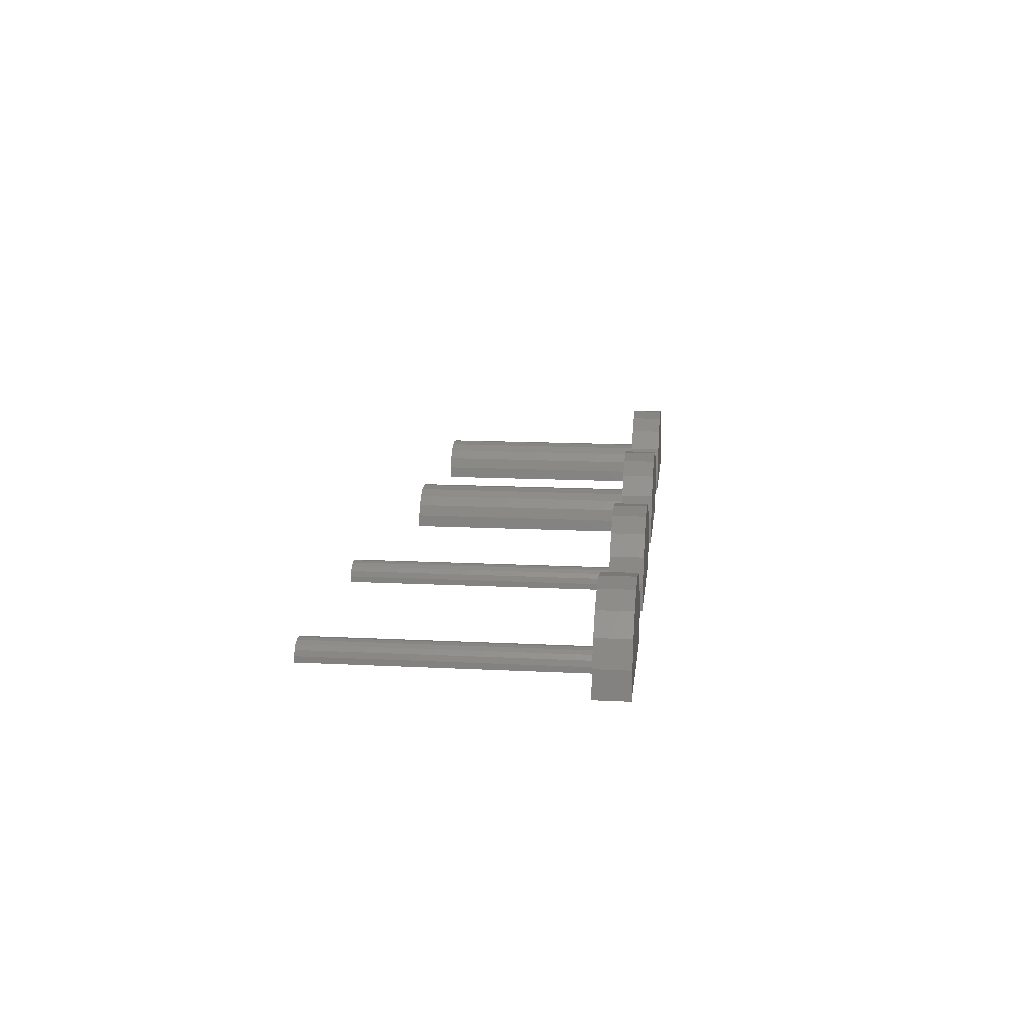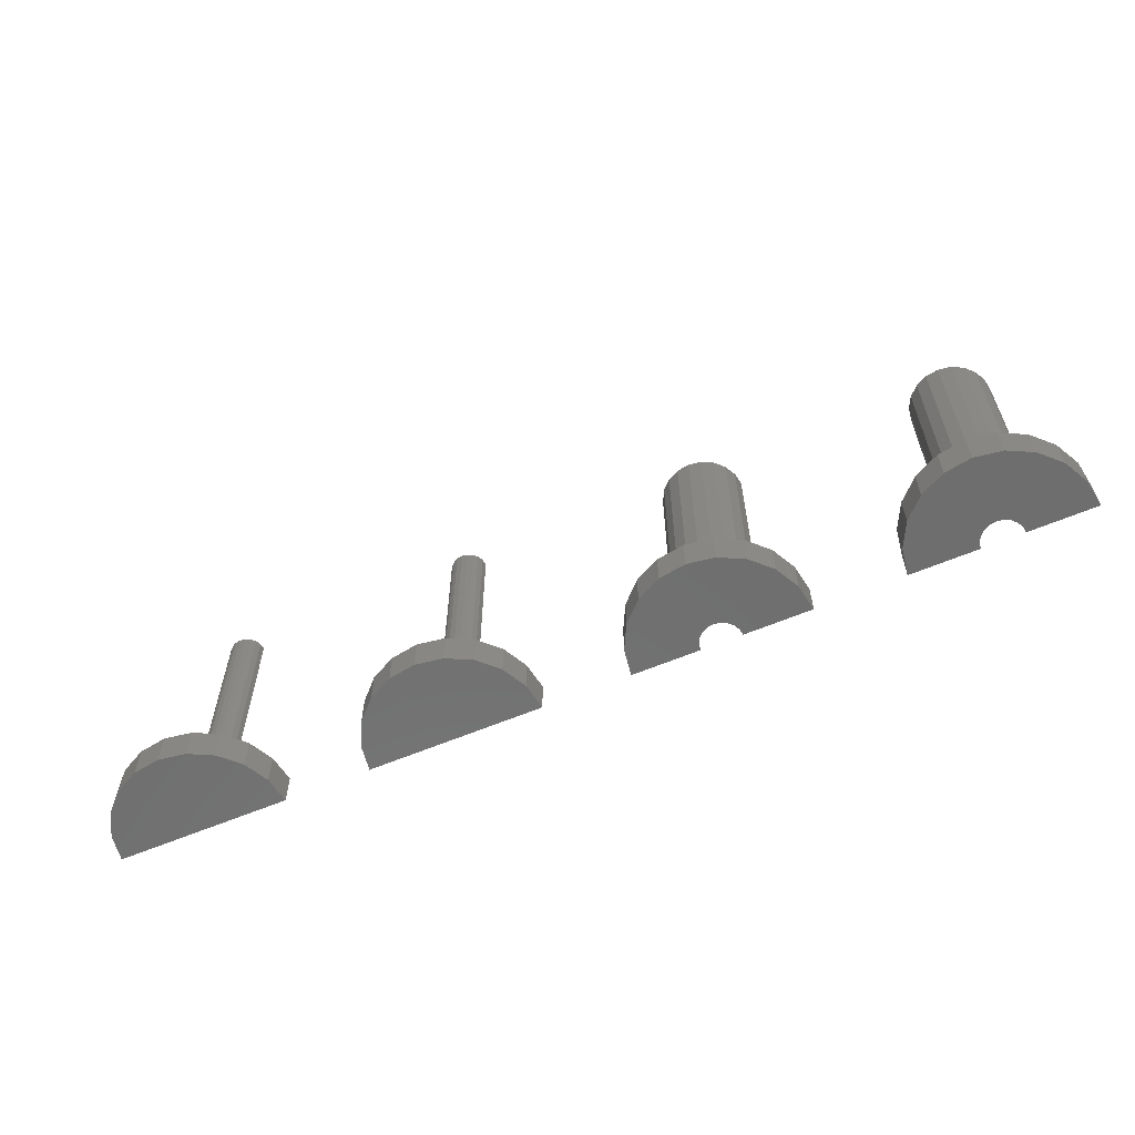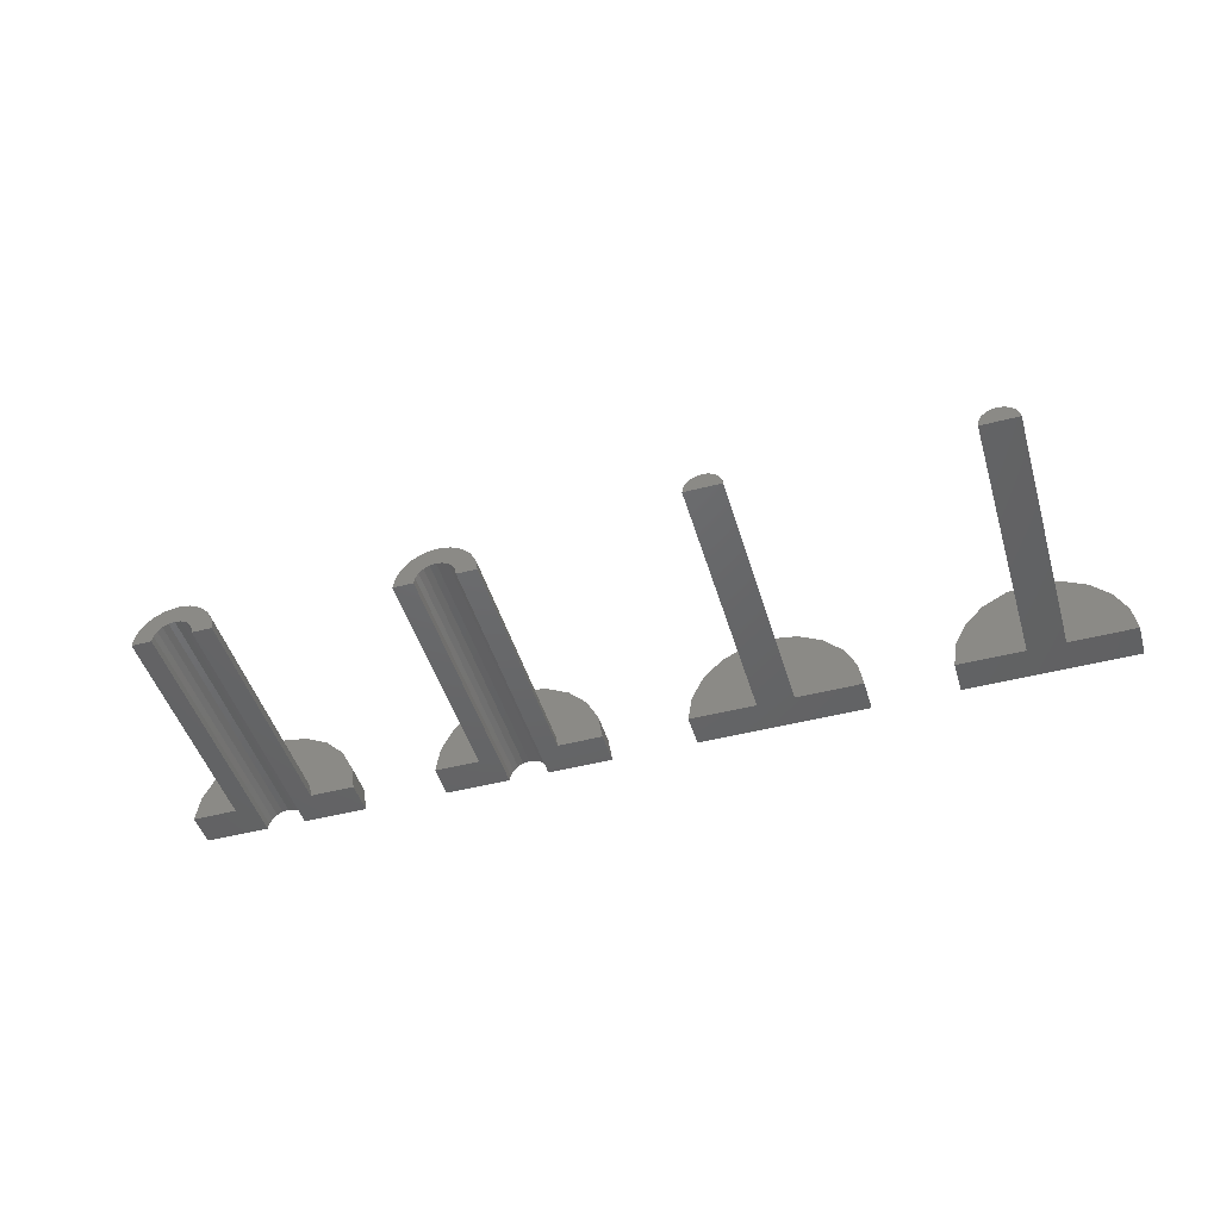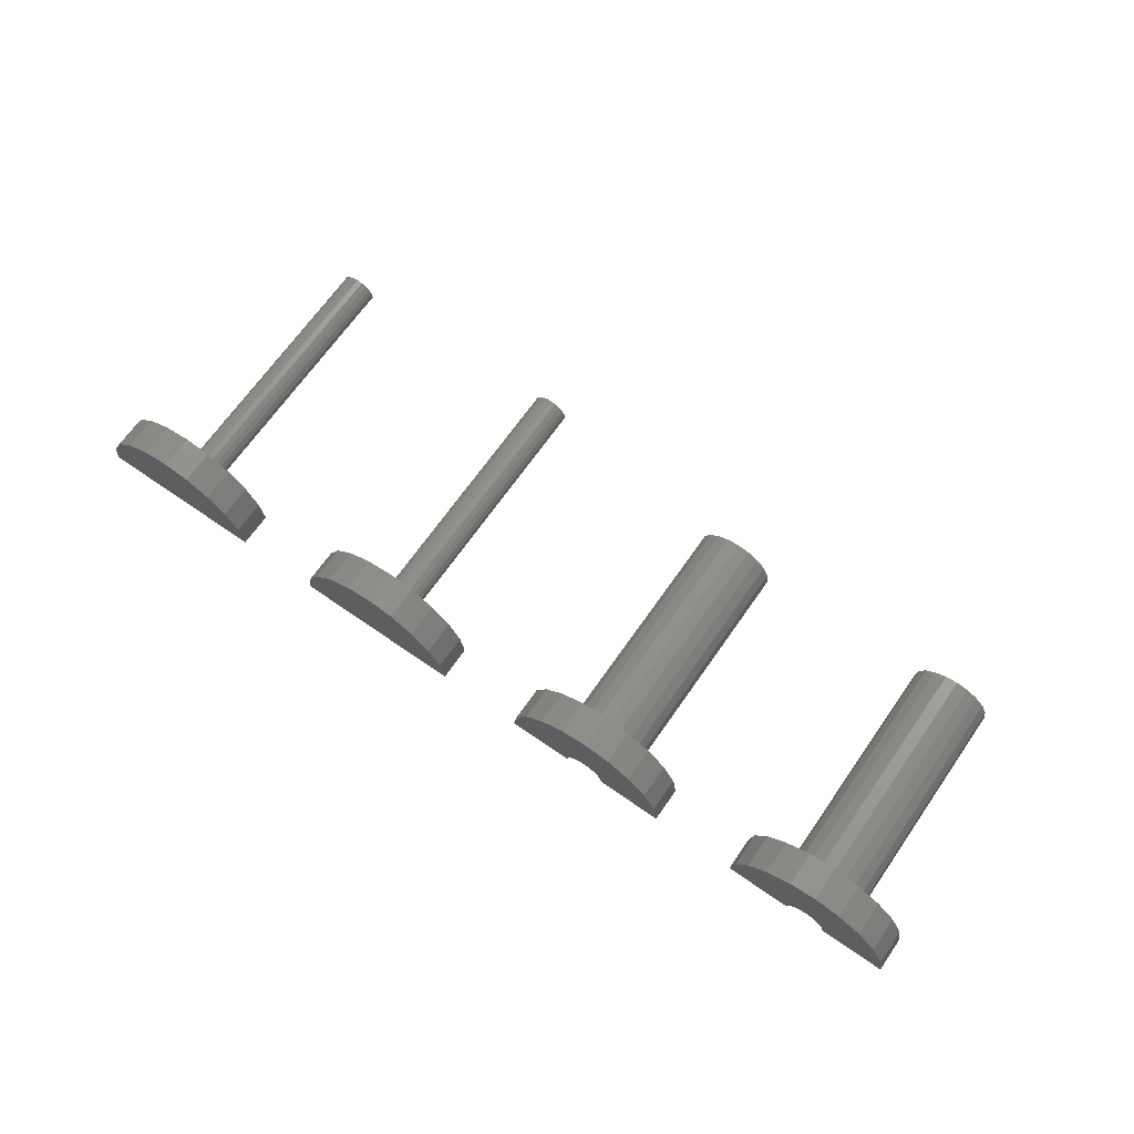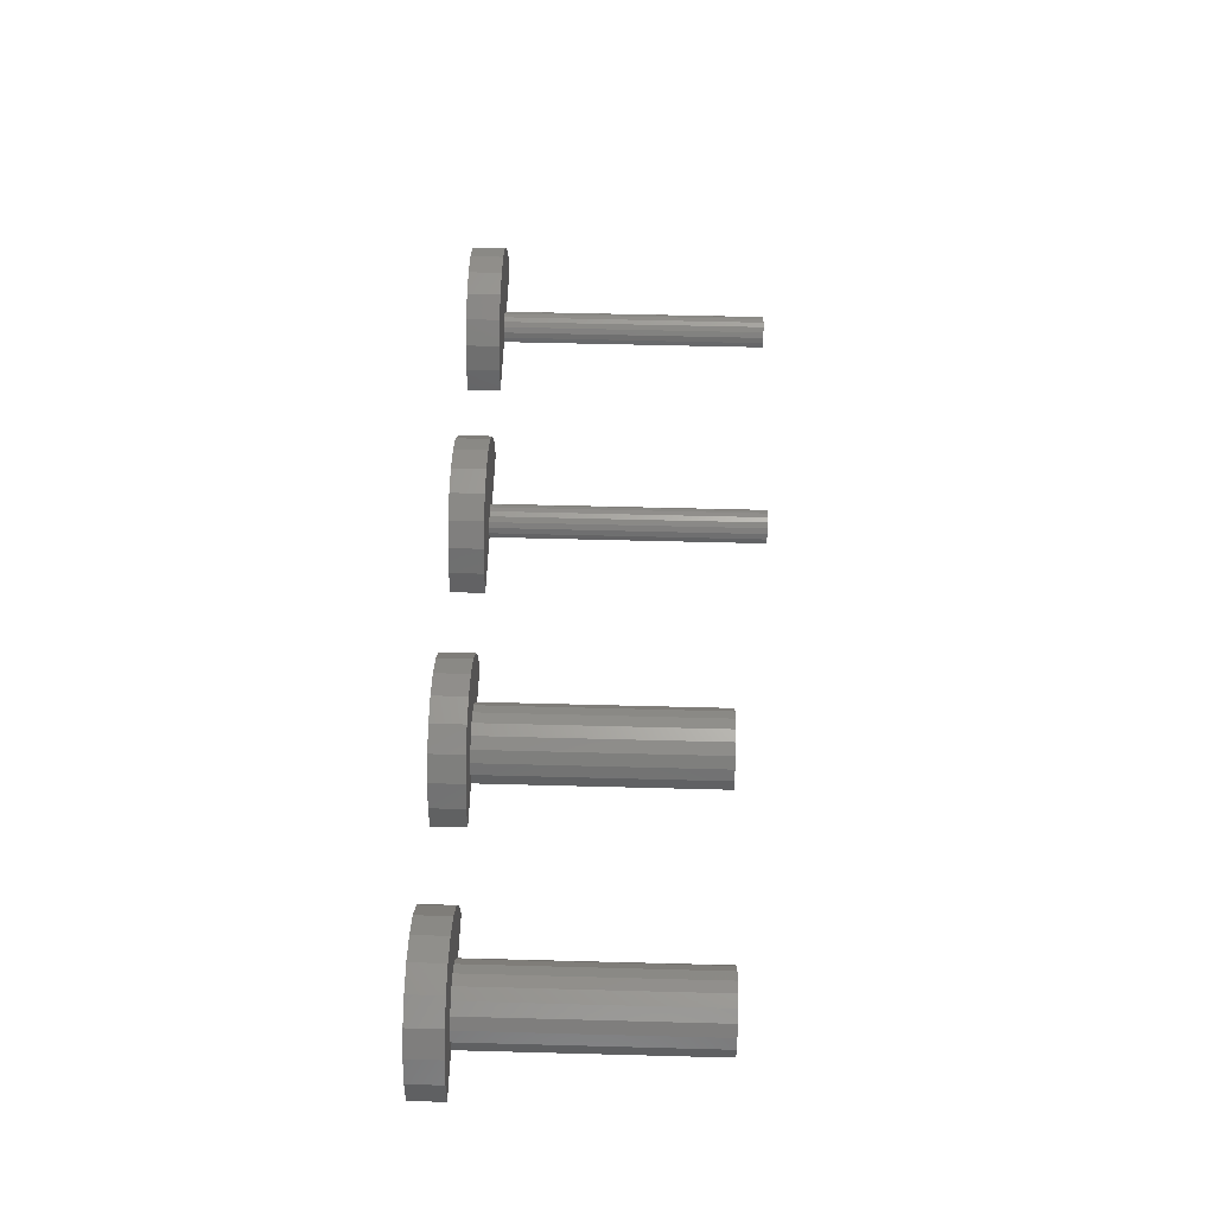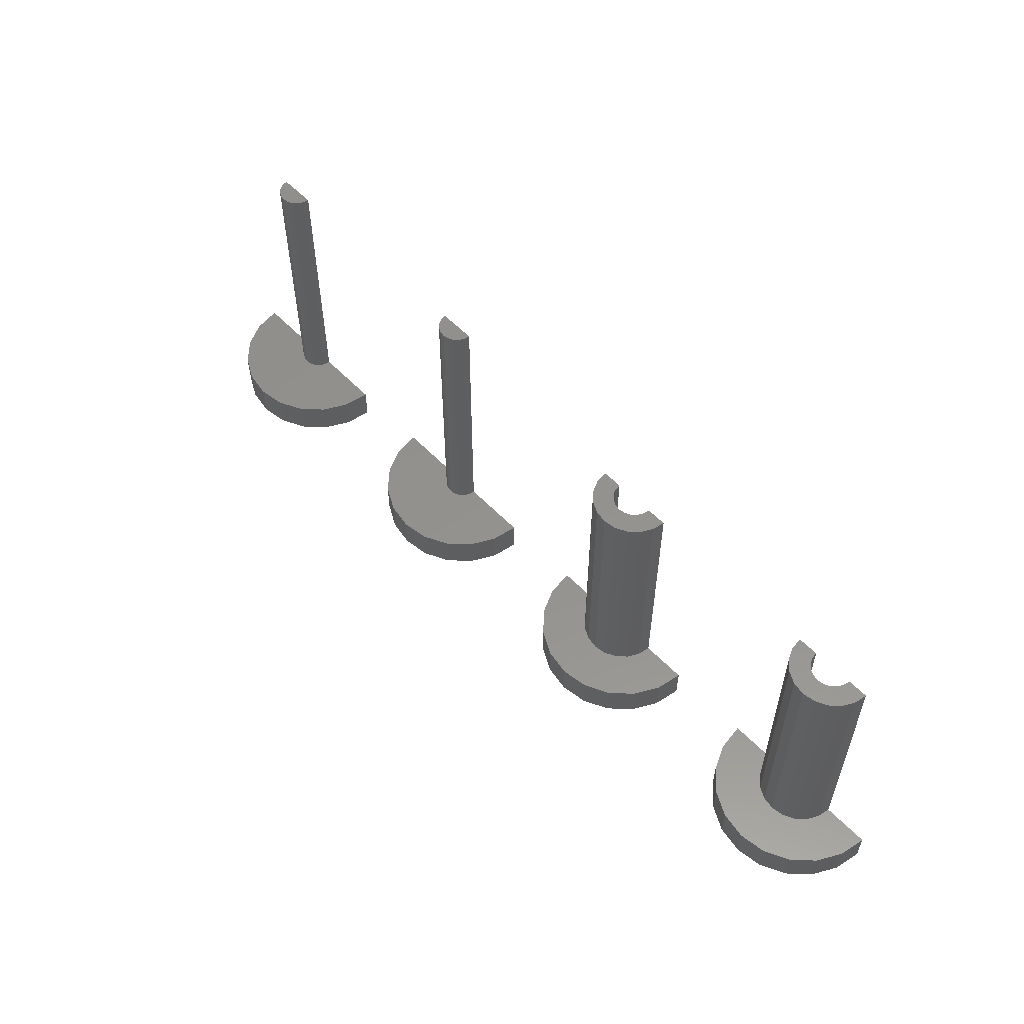
<metadata>
{"format":"stl","ext":"stl","renderer":"f3d","projection":"perspective","resolution":1024,"background":"white","views":[{"elev":14.3,"azim":-83.7,"up":"+Z"},{"elev":-60.6,"azim":23.3,"up":"+Y"},{"elev":-46.9,"azim":-163.6,"up":"+Z"},{"elev":67.9,"azim":34.9,"up":"+Z"},{"elev":55.7,"azim":91.6,"up":"+Z"},{"elev":55.7,"azim":47.2,"up":"+Y"}]}
</metadata>
<code>
# stl→obj: 220 verts, 424 faces
v 6.022 18 0.3322
v 6.075 2 0
v 6.075 18 0
v 6.022 2 0.3322
v 4.368 18 0.8697
v 4.668 2 1.022
v 4.668 18 1.022
v 4.368 2 0.8697
v 5.632 2 0.8697
v 5.87 18 0.6319
v 5.632 18 0.8697
v 5.87 2 0.6319
v 3.925 2 0
v 3.978 18 0.3322
v 3.925 18 0
v 3.978 2 0.3322
v 4.13 2 0.6319
v 4.13 18 0.6319
v 3.455 0 4.755
v 6.545 0 4.755
v 5 0 5
v 2.061 0 4.045
v 7.939 0 4.045
v 0.9549 0 2.939
v 9.045 0 2.939
v 0.2447 0 1.545
v 9.755 0 1.545
v 0 0 0
v 10 0 0
v 5 18 1.075
v 5.332 2 1.022
v 5.332 18 1.022
v 5 2 1.075
v 5 2 5
v 10 2 0
v 0 2 0
v 9.045 2 2.939
v 7.939 2 4.045
v 3.455 2 4.755
v 0.2447 2 1.545
v 9.755 2 1.545
v 6.545 2 4.755
v 2.061 2 4.045
v 0.9549 2 2.939
v 21.02 18 0.3322
v 21.07 2 0
v 21.07 18 0
v 21.02 2 0.3322
v 19.37 18 0.8697
v 19.67 2 1.022
v 19.67 18 1.022
v 19.37 2 0.8697
v 20.63 18 0.8697
v 20.87 2 0.6319
v 20.87 18 0.6319
v 20.63 2 0.8697
v 18.93 2 0
v 18.98 18 0.3322
v 18.93 18 0
v 18.98 2 0.3322
v 19.13 18 0.6319
v 19.13 2 0.6319
v 18.45 0 4.755
v 21.55 0 4.755
v 20 0 5
v 17.06 0 4.045
v 22.94 0 4.045
v 15.95 0 2.939
v 24.05 0 2.939
v 15.24 0 1.545
v 24.76 0 1.545
v 15 0 0
v 25 0 0
v 20 18 1.075
v 20.33 2 1.022
v 20.33 18 1.022
v 20 2 1.075
v 20 2 5
v 25 2 0
v 15 2 0
v 24.05 2 2.939
v 22.94 2 4.045
v 18.45 2 4.755
v 15.24 2 1.545
v 24.76 2 1.545
v 21.55 2 4.755
v 17.06 2 4.045
v 15.95 2 2.939
v 35 16 2.35
v 35.73 2 2.235
v 35.73 16 2.235
v 35 2 2.35
v 36.38 2 1.901
v 36.38 16 1.901
v 35 16 1.175
v 35.36 16 1.117
v 34.27 16 2.235
v 35.69 16 0.9506
v 36.9 16 1.381
v 34.64 16 1.117
v 33.62 16 1.901
v 35.95 16 0.6906
v 37.23 16 0.7262
v 36.12 16 0.3631
v 37.35 16 0
v 36.17 16 0
v 34.31 16 0.9506
v 33.1 16 1.381
v 34.05 16 0.6906
v 32.77 16 0.7262
v 33.88 16 0.3631
v 33.83 16 0
v 32.65 16 0
v 33.62 2 1.901
v 33.1 2 1.381
v 37.23 2 0.7262
v 36.9 2 1.381
v 37.35 2 0
v 32.65 2 0
v 32.77 2 0.7262
v 34.27 2 2.235
v 35 0 1.175
v 35 0 5
v 33.45 0 4.755
v 34.64 0 1.117
v 32.06 0 4.045
v 36.55 0 4.755
v 34.31 0 0.9506
v 30.95 0 2.939
v 35.36 0 1.117
v 34.05 0 0.6906
v 30.24 0 1.545
v 37.94 0 4.045
v 35.69 0 0.9506
v 33.88 0 0.3631
v 30 0 0
v 33.83 0 0
v 39.05 0 2.939
v 35.95 0 0.6906
v 39.76 0 1.545
v 36.12 0 0.3631
v 36.17 0 0
v 40 0 0
v 35 2 5
v 40 2 0
v 30 2 0
v 36.55 2 4.755
v 37.94 2 4.045
v 39.05 2 2.939
v 30.24 2 1.545
v 33.45 2 4.755
v 32.06 2 4.045
v 39.76 2 1.545
v 30.95 2 2.939
v 50 16 2.35
v 50.73 2 2.235
v 50.73 16 2.235
v 50 2 2.35
v 51.38 2 1.901
v 51.38 16 1.901
v 50 16 1.175
v 50.36 16 1.117
v 49.27 16 2.235
v 50.69 16 0.9506
v 51.9 16 1.381
v 49.64 16 1.117
v 48.62 16 1.901
v 50.95 16 0.6906
v 52.23 16 0.7262
v 51.12 16 0.3631
v 52.35 16 0
v 51.17 16 0
v 49.31 16 0.9506
v 48.1 16 1.381
v 49.05 16 0.6906
v 47.77 16 0.7262
v 48.88 16 0.3631
v 48.83 16 0
v 47.65 16 0
v 48.62 2 1.901
v 48.1 2 1.381
v 52.23 2 0.7262
v 51.9 2 1.381
v 52.35 2 0
v 47.65 2 0
v 47.77 2 0.7262
v 49.27 2 2.235
v 50 0 1.175
v 50 0 5
v 48.45 0 4.755
v 49.64 0 1.117
v 47.06 0 4.045
v 51.55 0 4.755
v 49.31 0 0.9506
v 45.95 0 2.939
v 50.36 0 1.117
v 49.05 0 0.6906
v 45.24 0 1.545
v 52.94 0 4.045
v 50.69 0 0.9506
v 48.88 0 0.3631
v 45 0 0
v 48.83 0 0
v 54.05 0 2.939
v 50.95 0 0.6906
v 54.76 0 1.545
v 51.12 0 0.3631
v 51.17 0 0
v 55 0 0
v 50 2 5
v 55 2 0
v 45 2 0
v 51.55 2 4.755
v 52.94 2 4.045
v 54.05 2 2.939
v 45.24 2 1.545
v 48.45 2 4.755
v 47.06 2 4.045
v 54.76 2 1.545
v 45.95 2 2.939
f 1 2 3
f 2 1 4
f 5 6 7
f 6 5 8
f 9 10 11
f 10 9 12
f 12 1 10
f 1 12 4
f 13 14 15
f 14 13 16
f 17 5 18
f 5 17 8
f 19 20 21
f 22 20 19
f 22 23 20
f 24 23 22
f 24 25 23
f 26 25 24
f 26 27 25
f 28 27 26
f 27 28 29
f 30 31 32
f 31 30 33
f 32 9 11
f 9 32 31
f 7 33 30
f 33 7 6
f 16 18 14
f 18 16 17
f 32 7 30
f 11 7 32
f 11 5 7
f 10 5 11
f 10 18 5
f 1 18 10
f 1 14 18
f 3 14 1
f 14 3 15
f 34 31 33
f 34 9 31
f 34 12 9
f 35 12 34
f 12 35 4
f 4 35 2
f 6 34 33
f 8 34 6
f 17 34 8
f 36 17 16
f 17 36 34
f 36 16 13
f 23 37 38
f 37 23 25
f 39 21 34
f 21 39 19
f 28 40 36
f 40 28 26
f 27 35 41
f 35 27 29
f 35 42 38
f 35 34 42
f 34 20 42
f 20 34 21
f 24 43 44
f 43 24 22
f 43 19 39
f 19 43 22
f 25 41 37
f 41 25 27
f 42 23 38
f 23 42 20
f 43 36 44
f 26 44 40
f 44 26 24
f 34 36 39
f 39 36 43
f 35 37 41
f 35 38 37
f 44 36 40
f 29 2 35
f 2 13 3
f 29 13 2
f 28 13 29
f 13 28 36
f 3 13 15
f 45 46 47
f 46 45 48
f 49 50 51
f 50 49 52
f 53 54 55
f 54 53 56
f 54 45 55
f 45 54 48
f 57 58 59
f 58 57 60
f 61 52 49
f 52 61 62
f 63 64 65
f 66 64 63
f 66 67 64
f 68 67 66
f 68 69 67
f 70 69 68
f 70 71 69
f 72 71 70
f 71 72 73
f 74 75 76
f 75 74 77
f 76 56 53
f 56 76 75
f 51 77 74
f 77 51 50
f 60 61 58
f 61 60 62
f 76 51 74
f 53 51 76
f 53 49 51
f 55 49 53
f 55 61 49
f 45 61 55
f 45 58 61
f 47 58 45
f 58 47 59
f 78 75 77
f 78 56 75
f 78 54 56
f 79 54 78
f 54 79 48
f 48 79 46
f 50 78 77
f 52 78 50
f 62 78 52
f 80 62 60
f 62 80 78
f 80 60 57
f 67 81 82
f 81 67 69
f 83 65 78
f 65 83 63
f 72 84 80
f 84 72 70
f 71 79 85
f 79 71 73
f 79 86 82
f 79 78 86
f 78 64 86
f 64 78 65
f 68 87 88
f 87 68 66
f 87 63 83
f 63 87 66
f 69 85 81
f 85 69 71
f 86 67 82
f 67 86 64
f 87 80 88
f 70 88 84
f 88 70 68
f 78 80 83
f 83 80 87
f 79 81 85
f 79 82 81
f 88 80 84
f 73 46 79
f 46 57 47
f 73 57 46
f 72 57 73
f 57 72 80
f 47 57 59
f 89 90 91
f 90 89 92
f 91 93 94
f 93 91 90
f 95 89 91
f 96 91 94
f 89 95 97
f 98 94 99
f 100 97 95
f 97 100 101
f 91 96 95
f 94 98 96
f 102 99 103
f 99 102 98
f 103 104 102
f 105 104 103
f 104 105 106
f 107 101 100
f 101 107 108
f 109 108 107
f 108 109 110
f 111 110 109
f 112 110 111
f 110 112 113
f 108 114 101
f 114 108 115
f 99 116 103
f 116 99 117
f 103 118 105
f 118 103 116
f 119 110 113
f 110 119 120
f 94 117 99
f 117 94 93
f 101 121 97
f 121 101 114
f 122 123 124
f 125 124 126
f 123 122 127
f 128 126 129
f 130 127 122
f 131 129 132
f 127 130 133
f 134 133 130
f 124 125 122
f 126 128 125
f 129 131 128
f 132 135 131
f 136 135 132
f 135 136 137
f 133 134 138
f 139 138 134
f 138 139 140
f 141 140 139
f 142 140 141
f 140 142 143
f 97 92 89
f 92 97 121
f 120 108 110
f 108 120 115
f 144 90 92
f 144 93 90
f 144 117 93
f 145 117 144
f 145 116 117
f 116 145 118
f 121 144 92
f 114 144 121
f 115 144 114
f 115 146 144
f 120 146 115
f 146 120 119
f 145 144 147
f 145 148 149
f 136 150 146
f 150 136 132
f 133 149 148
f 149 133 138
f 144 127 147
f 127 144 123
f 151 146 152
f 152 124 151
f 124 152 126
f 140 145 153
f 145 140 143
f 147 133 148
f 133 147 127
f 145 147 148
f 129 152 154
f 152 129 126
f 152 146 154
f 151 123 144
f 123 151 124
f 144 146 151
f 138 153 149
f 153 138 140
f 145 149 153
f 132 154 150
f 154 132 129
f 154 146 150
f 125 95 122
f 95 125 100
f 141 102 104
f 102 141 139
f 131 107 128
f 107 131 109
f 135 112 111
f 112 135 137
f 142 104 106
f 104 142 141
f 122 96 130
f 96 122 95
f 134 102 139
f 102 134 98
f 128 100 125
f 100 128 107
f 131 111 109
f 111 131 135
f 130 98 134
f 98 130 96
f 143 118 145
f 142 118 143
f 106 118 142
f 118 106 105
f 137 119 112
f 136 119 137
f 119 136 146
f 112 119 113
f 155 156 157
f 156 155 158
f 157 159 160
f 159 157 156
f 161 155 157
f 162 157 160
f 155 161 163
f 164 160 165
f 166 163 161
f 163 166 167
f 157 162 161
f 160 164 162
f 168 165 169
f 165 168 164
f 169 170 168
f 171 170 169
f 170 171 172
f 173 167 166
f 167 173 174
f 175 174 173
f 174 175 176
f 177 176 175
f 178 176 177
f 176 178 179
f 174 180 167
f 180 174 181
f 165 182 169
f 182 165 183
f 169 184 171
f 184 169 182
f 185 176 179
f 176 185 186
f 160 183 165
f 183 160 159
f 167 187 163
f 187 167 180
f 188 189 190
f 191 190 192
f 189 188 193
f 194 192 195
f 196 193 188
f 197 195 198
f 193 196 199
f 200 199 196
f 190 191 188
f 192 194 191
f 195 197 194
f 198 201 197
f 202 201 198
f 201 202 203
f 199 200 204
f 205 204 200
f 204 205 206
f 207 206 205
f 208 206 207
f 206 208 209
f 163 158 155
f 158 163 187
f 186 174 176
f 174 186 181
f 210 156 158
f 210 159 156
f 210 183 159
f 211 183 210
f 211 182 183
f 182 211 184
f 187 210 158
f 180 210 187
f 181 210 180
f 181 212 210
f 186 212 181
f 212 186 185
f 211 210 213
f 211 214 215
f 202 216 212
f 216 202 198
f 199 215 214
f 215 199 204
f 210 193 213
f 193 210 189
f 217 212 218
f 218 190 217
f 190 218 192
f 206 211 219
f 211 206 209
f 213 199 214
f 199 213 193
f 211 213 214
f 195 218 220
f 218 195 192
f 218 212 220
f 217 189 210
f 189 217 190
f 210 212 217
f 204 219 215
f 219 204 206
f 211 215 219
f 198 220 216
f 220 198 195
f 220 212 216
f 191 161 188
f 161 191 166
f 207 168 170
f 168 207 205
f 197 173 194
f 173 197 175
f 201 178 177
f 178 201 203
f 208 170 172
f 170 208 207
f 188 162 196
f 162 188 161
f 200 168 205
f 168 200 164
f 194 166 191
f 166 194 173
f 197 177 175
f 177 197 201
f 196 164 200
f 164 196 162
f 209 184 211
f 208 184 209
f 172 184 208
f 184 172 171
f 203 185 178
f 202 185 203
f 185 202 212
f 178 185 179

</code>
